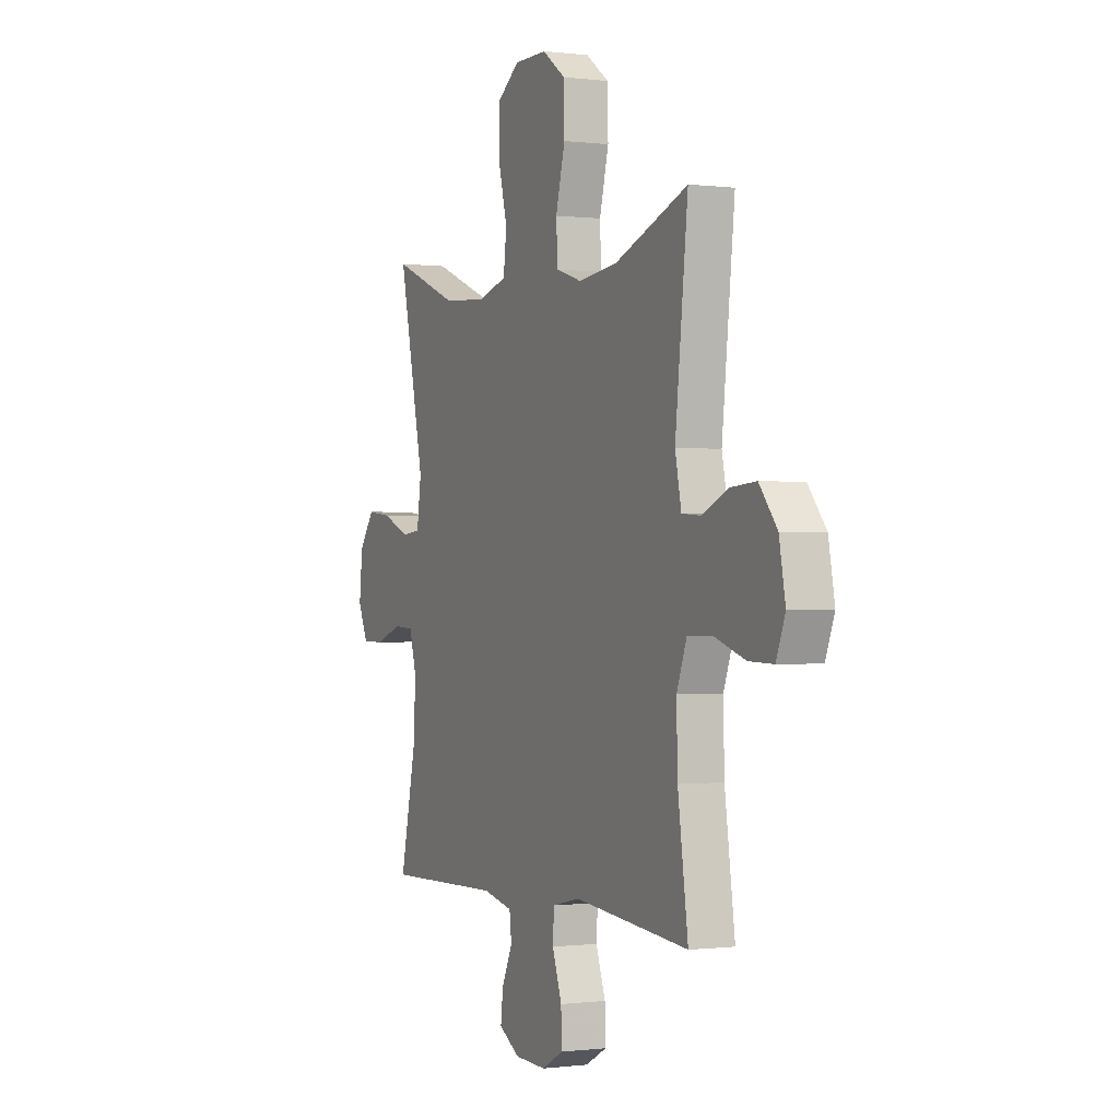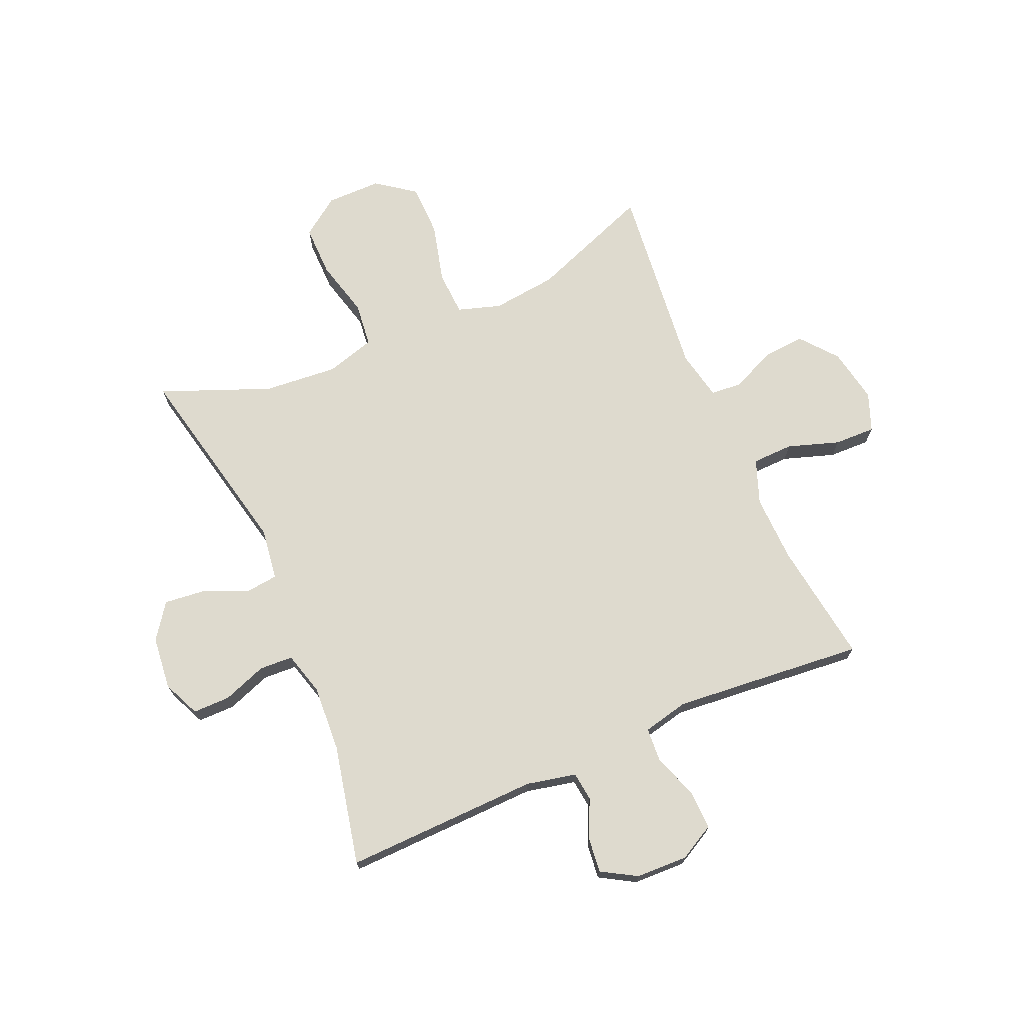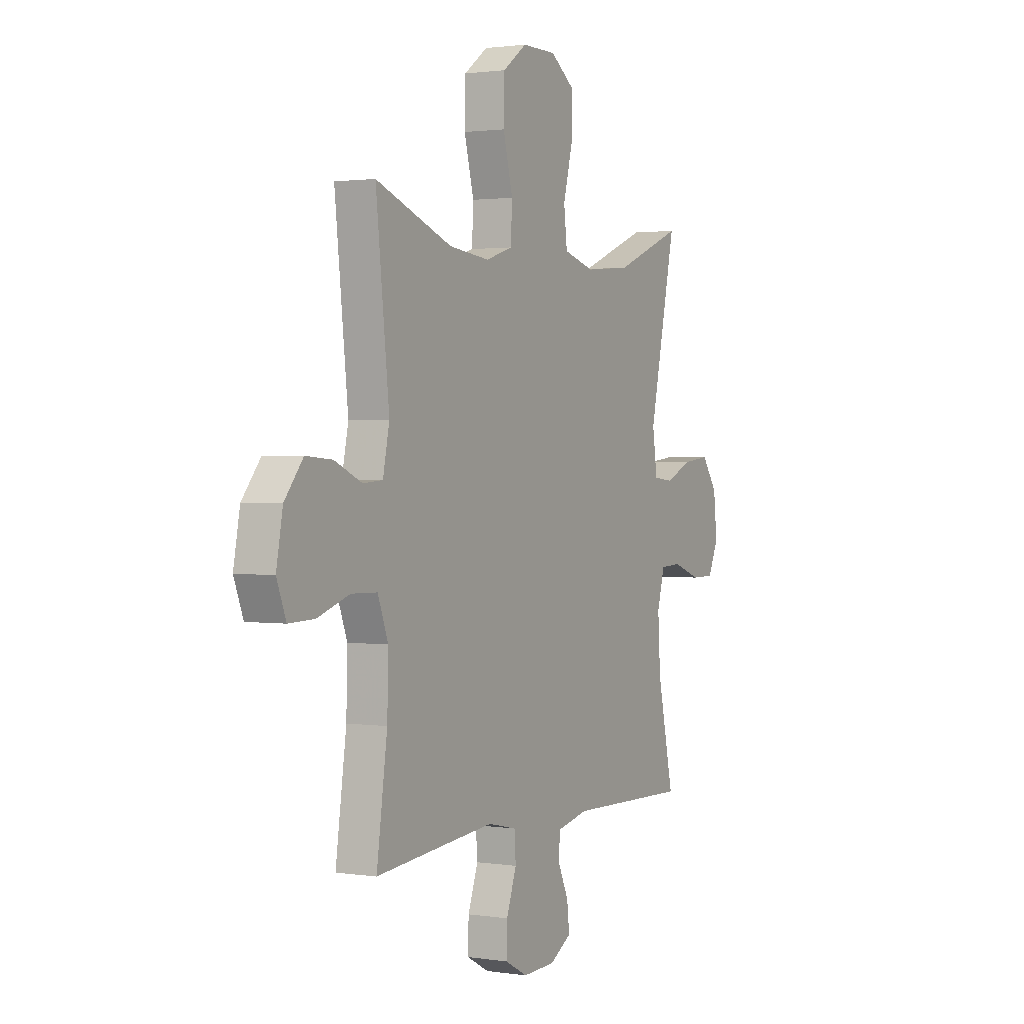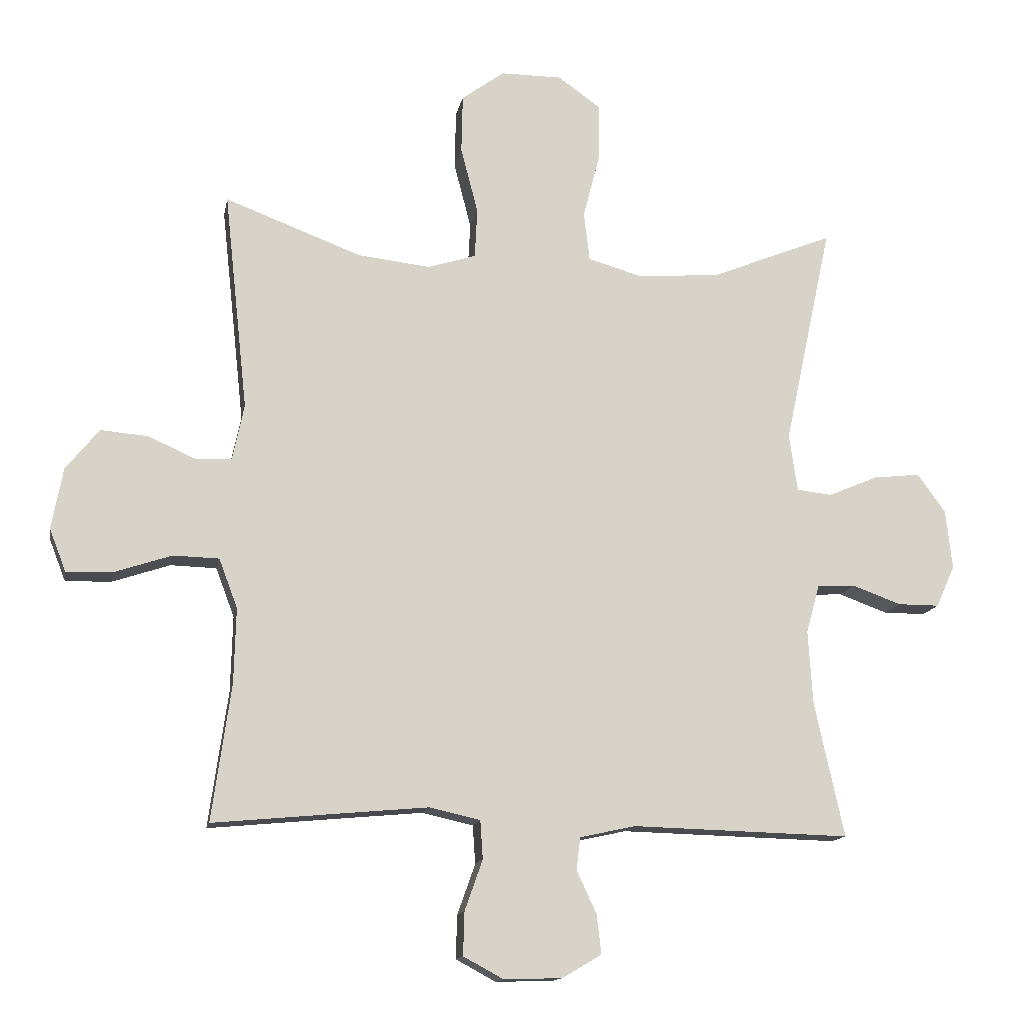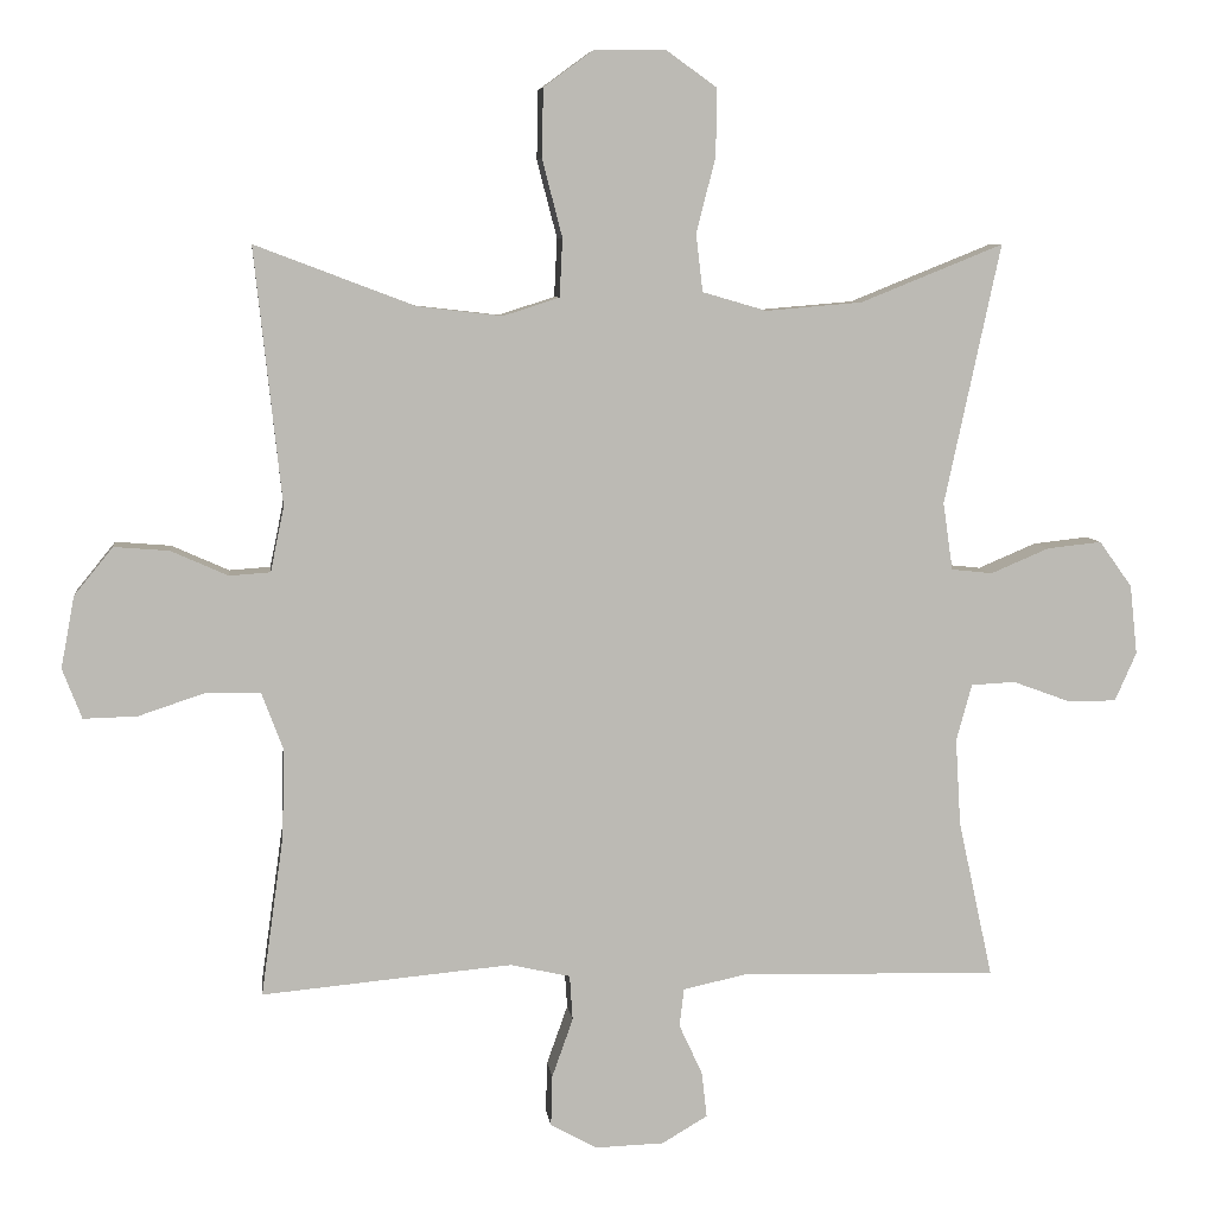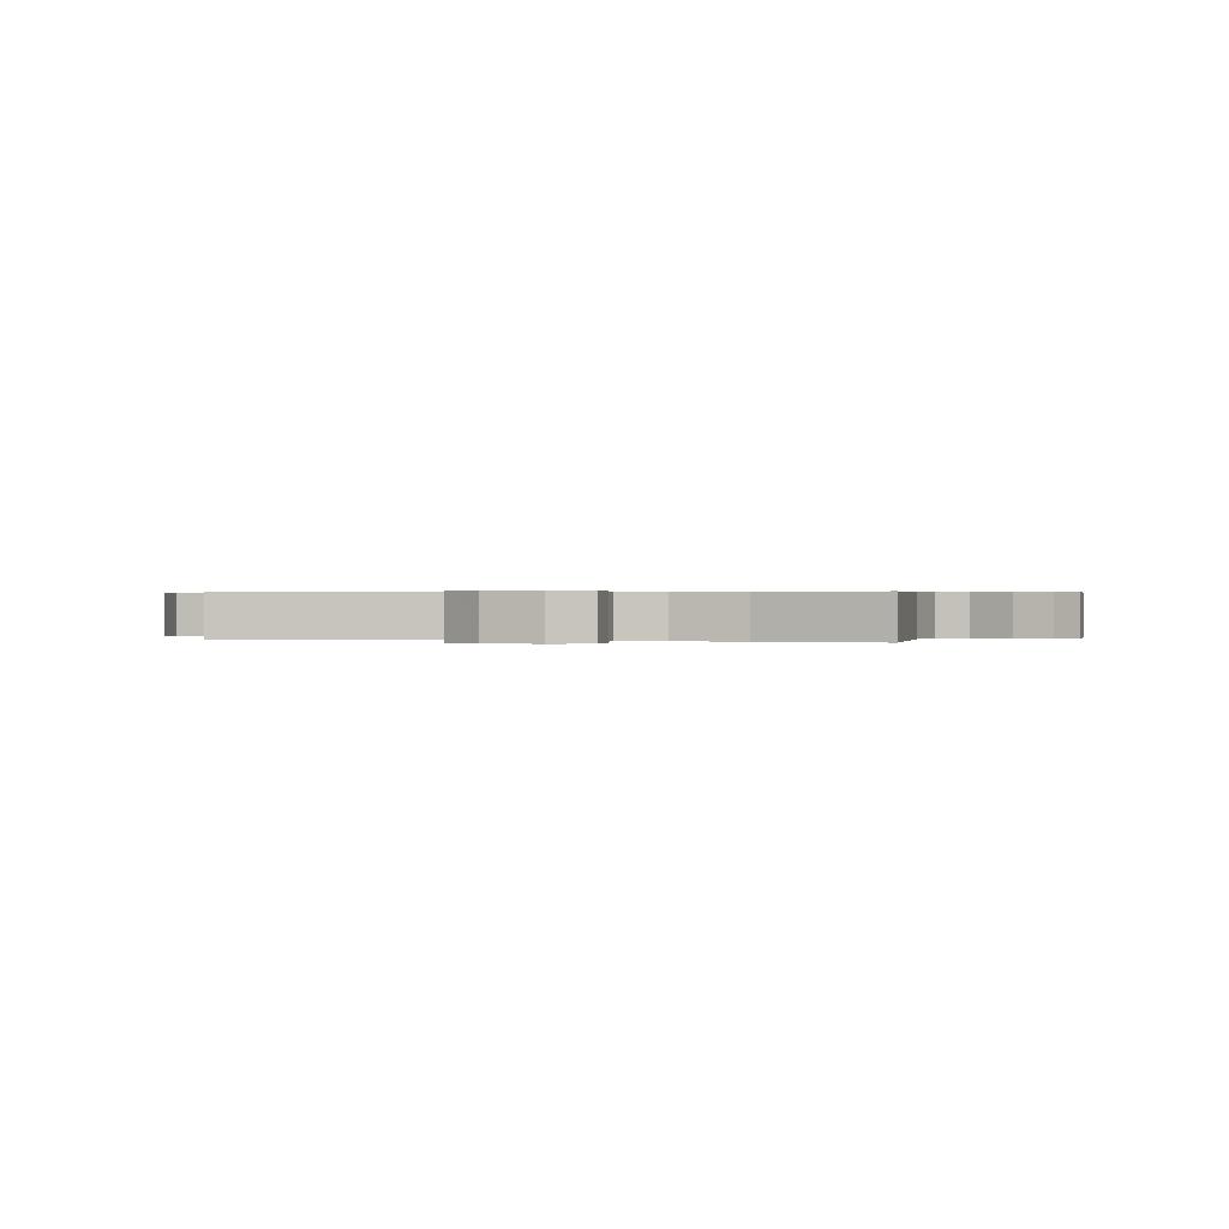
<metadata>
{"format":"obj","ext":"obj","renderer":"f3d","projection":"perspective","resolution":1024,"background":"white","views":[{"elev":-0.4,"azim":-115.1,"up":"+Z"},{"elev":71.3,"azim":156.5,"up":"+Y"},{"elev":1.6,"azim":-61.4,"up":"+Z"},{"elev":-13.8,"azim":-10.4,"up":"+Z"},{"elev":6.8,"azim":-6.9,"up":"+Z"},{"elev":0.3,"azim":102.7,"up":"+Y"}]}
</metadata>
<code>
v 0.5 0.07 -0.5
v 0.159 0.07 -0.491
v 0.072 0.07 -0.51
v 0.066 0.07 -0.561
v 0.097 0.07 -0.628
v 0.104 0.07 -0.689
v 0.043 0.07 -0.725
v -0.048 0.07 -0.728
v -0.111 0.07 -0.694
v -0.109 0.07 -0.626
v -0.081 0.07 -0.547
v -0.085 0.07 -0.487
v -0.165 0.07 -0.469
v -0.286 0.07 -0.48
v -0.5 0.07 -0.5
v -0.47 0.07 -0.286
v -0.467 0.07 -0.168
v -0.496 0.07 -0.091
v -0.568 0.07 -0.089
v -0.658 0.07 -0.119
v -0.73 0.07 -0.121
v -0.756 0.07 -0.054
v -0.738 0.07 0.042
v -0.686 0.07 0.106
v -0.612 0.07 0.1
v -0.536 0.07 0.066
v -0.481 0.07 0.07
v -0.463 0.07 0.157
v -0.5 0.07 0.5
v -0.286 0.07 0.419
v -0.172 0.07 0.406
v -0.097 0.07 0.43
v -0.093 0.07 0.508
v -0.12 0.07 0.612
v -0.118 0.07 0.704
v -0.051 0.07 0.753
v 0.045 0.07 0.753
v 0.112 0.07 0.705
v 0.111 0.07 0.615
v 0.085 0.07 0.514
v 0.094 0.07 0.437
v 0.18 0.07 0.412
v 0.309 0.07 0.423
v 0.5 0.07 0.5
v 0.425 0.07 0.152
v 0.438 0.07 0.062
v 0.493 0.07 0.056
v 0.571 0.07 0.089
v 0.644 0.07 0.097
v 0.688 0.07 0.036
v 0.698 0.07 -0.057
v 0.669 0.07 -0.122
v 0.604 0.07 -0.122
v 0.527 0.07 -0.094
v 0.468 0.07 -0.097
v 0.447 0.07 -0.173
v 0.454 0.07 -0.289
v 0.5 0 -0.5
v 0.159 0 -0.491
v 0.072 0 -0.51
v 0.066 0 -0.561
v 0.097 0 -0.628
v 0.104 0 -0.689
v 0.043 0 -0.725
v -0.048 0 -0.728
v -0.111 0 -0.694
v -0.109 0 -0.626
v -0.081 0 -0.547
v -0.085 0 -0.487
v -0.165 0 -0.469
v -0.286 0 -0.48
v -0.5 0 -0.5
v -0.47 0 -0.286
v -0.467 0 -0.168
v -0.496 0 -0.091
v -0.568 0 -0.089
v -0.658 0 -0.119
v -0.73 0 -0.121
v -0.756 0 -0.054
v -0.738 0 0.042
v -0.686 0 0.106
v -0.612 0 0.1
v -0.536 0 0.066
v -0.481 0 0.07
v -0.463 0 0.157
v -0.5 0 0.5
v -0.286 0 0.419
v -0.172 0 0.406
v -0.097 0 0.43
v -0.093 0 0.508
v -0.12 0 0.612
v -0.118 0 0.704
v -0.051 0 0.753
v 0.045 0 0.753
v 0.112 0 0.705
v 0.111 0 0.615
v 0.085 0 0.514
v 0.094 0 0.437
v 0.18 0 0.412
v 0.309 0 0.423
v 0.5 0 0.5
v 0.425 0 0.152
v 0.438 0 0.062
v 0.493 0 0.056
v 0.571 0 0.089
v 0.644 0 0.097
v 0.688 0 0.036
v 0.698 0 -0.057
v 0.669 0 -0.122
v 0.604 0 -0.122
v 0.527 0 -0.094
v 0.468 0 -0.097
v 0.447 0 -0.173
v 0.454 0 -0.289
f 51 52 53 54
f 51 54 55
f 50 51 55
f 47 48 49 50
f 47 50 55
f 46 47 55 56
f 43 44 45
f 42 43 45 46
f 41 42 46 56
f 37 38 39 40
f 37 40 41
f 36 37 41
f 33 34 35 36
f 32 33 36 41
f 31 32 41 56
f 28 29 30
f 27 28 30 31
f 23 24 25 26
f 23 26 27
f 22 23 27
f 19 20 21 22
f 18 19 22 27
f 17 18 27 31
f 14 15 16
f 13 14 16 17
f 12 13 17 31
f 8 9 10 11
f 8 11 12
f 4 5 6 7
f 3 4 7 8
f 57 1 2
f 57 2 3
f 56 57 3
f 31 56 3
f 3 8 12 31
f 111 110 109 108
f 112 111 108
f 112 108 107
f 107 106 105 104
f 112 107 104
f 113 112 104 103
f 102 101 100
f 103 102 100 99
f 113 103 99 98
f 97 96 95 94
f 98 97 94
f 98 94 93
f 93 92 91 90
f 98 93 90 89
f 113 98 89 88
f 87 86 85
f 88 87 85 84
f 83 82 81 80
f 84 83 80
f 84 80 79
f 79 78 77 76
f 84 79 76 75
f 88 84 75 74
f 73 72 71
f 74 73 71 70
f 88 74 70 69
f 68 67 66 65
f 69 68 65
f 64 63 62 61
f 65 64 61 60
f 59 58 114
f 60 59 114
f 60 114 113
f 60 113 88
f 88 69 65 60
f 1 58 59 2
f 2 59 60 3
f 3 60 61 4
f 4 61 62 5
f 5 62 63 6
f 6 63 64 7
f 7 64 65 8
f 8 65 66 9
f 9 66 67 10
f 10 67 68 11
f 11 68 69 12
f 12 69 70 13
f 13 70 71 14
f 14 71 72 15
f 15 72 73 16
f 16 73 74 17
f 17 74 75 18
f 18 75 76 19
f 19 76 77 20
f 20 77 78 21
f 21 78 79 22
f 22 79 80 23
f 23 80 81 24
f 24 81 82 25
f 25 82 83 26
f 26 83 84 27
f 27 84 85 28
f 28 85 86 29
f 29 86 87 30
f 30 87 88 31
f 31 88 89 32
f 32 89 90 33
f 33 90 91 34
f 34 91 92 35
f 35 92 93 36
f 36 93 94 37
f 37 94 95 38
f 38 95 96 39
f 39 96 97 40
f 40 97 98 41
f 41 98 99 42
f 42 99 100 43
f 43 100 101 44
f 44 101 102 45
f 45 102 103 46
f 46 103 104 47
f 47 104 105 48
f 48 105 106 49
f 49 106 107 50
f 50 107 108 51
f 51 108 109 52
f 52 109 110 53
f 53 110 111 54
f 54 111 112 55
f 55 112 113 56
f 56 113 114 57
f 57 114 58 1

</code>
